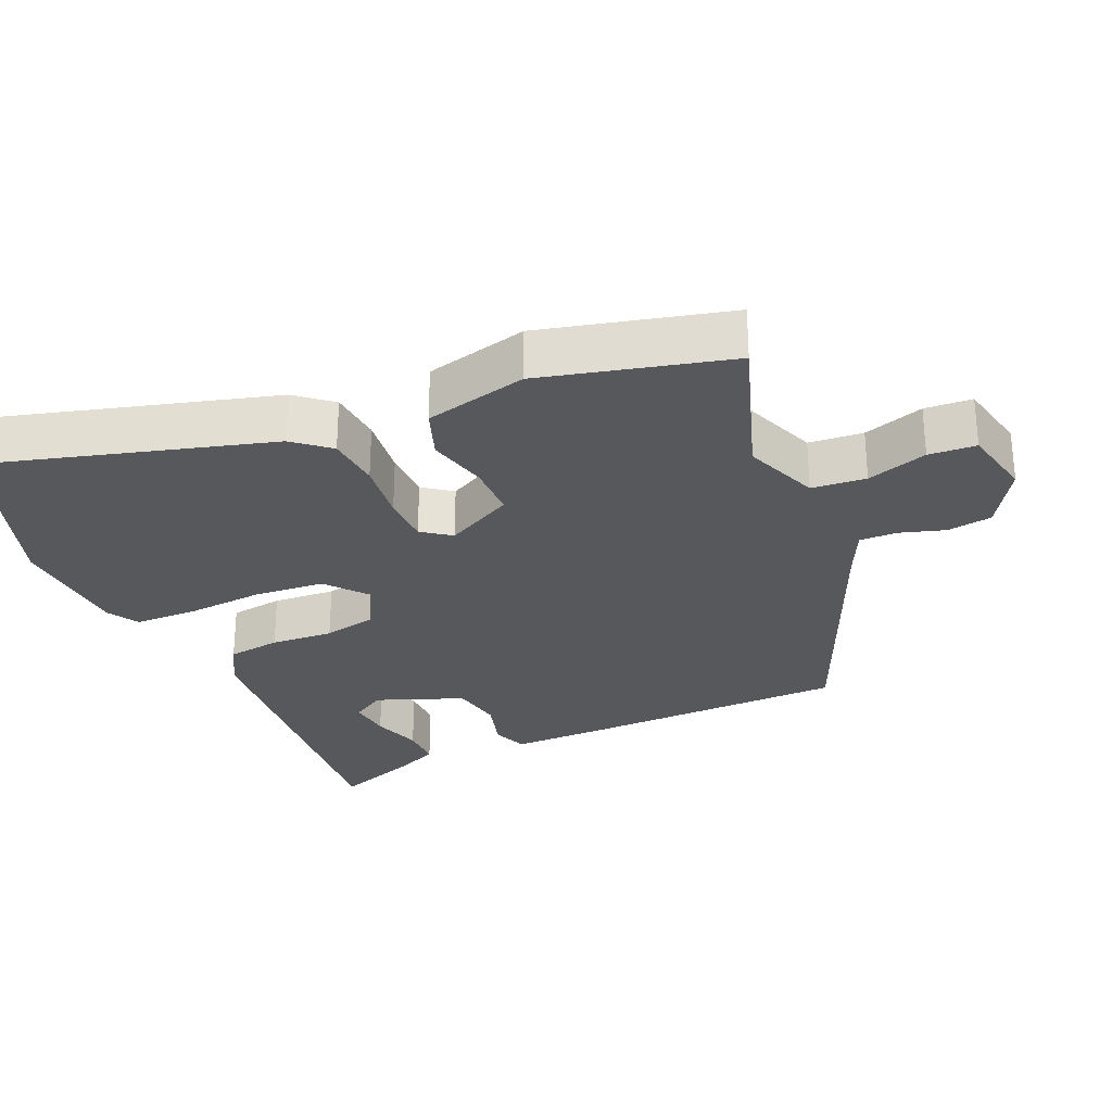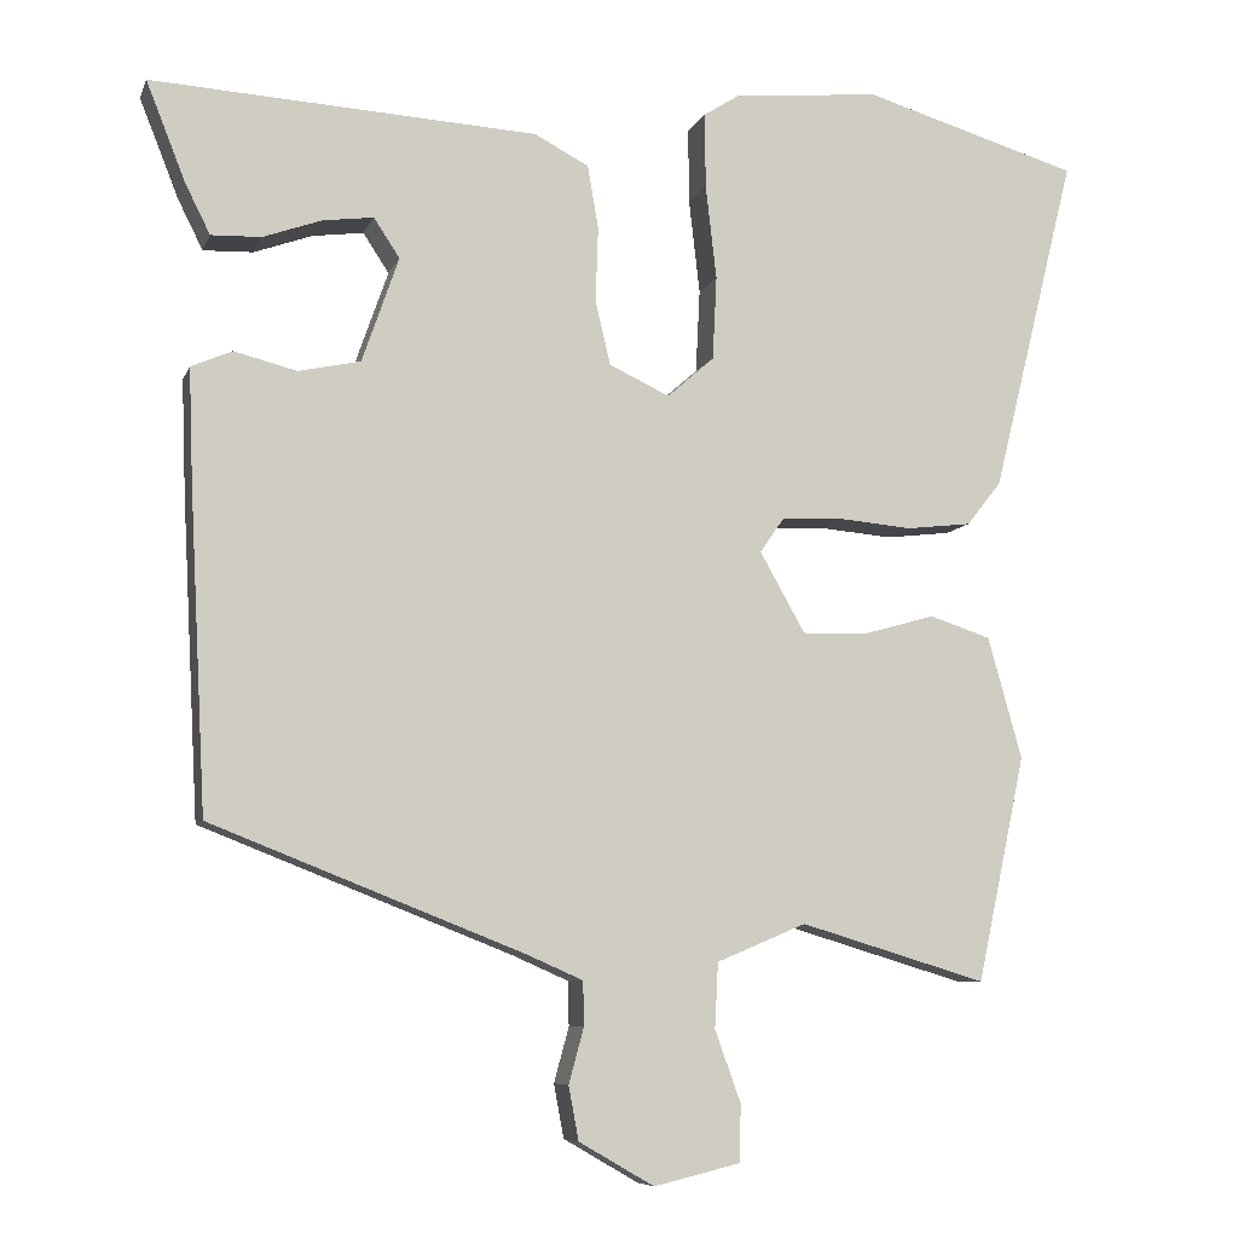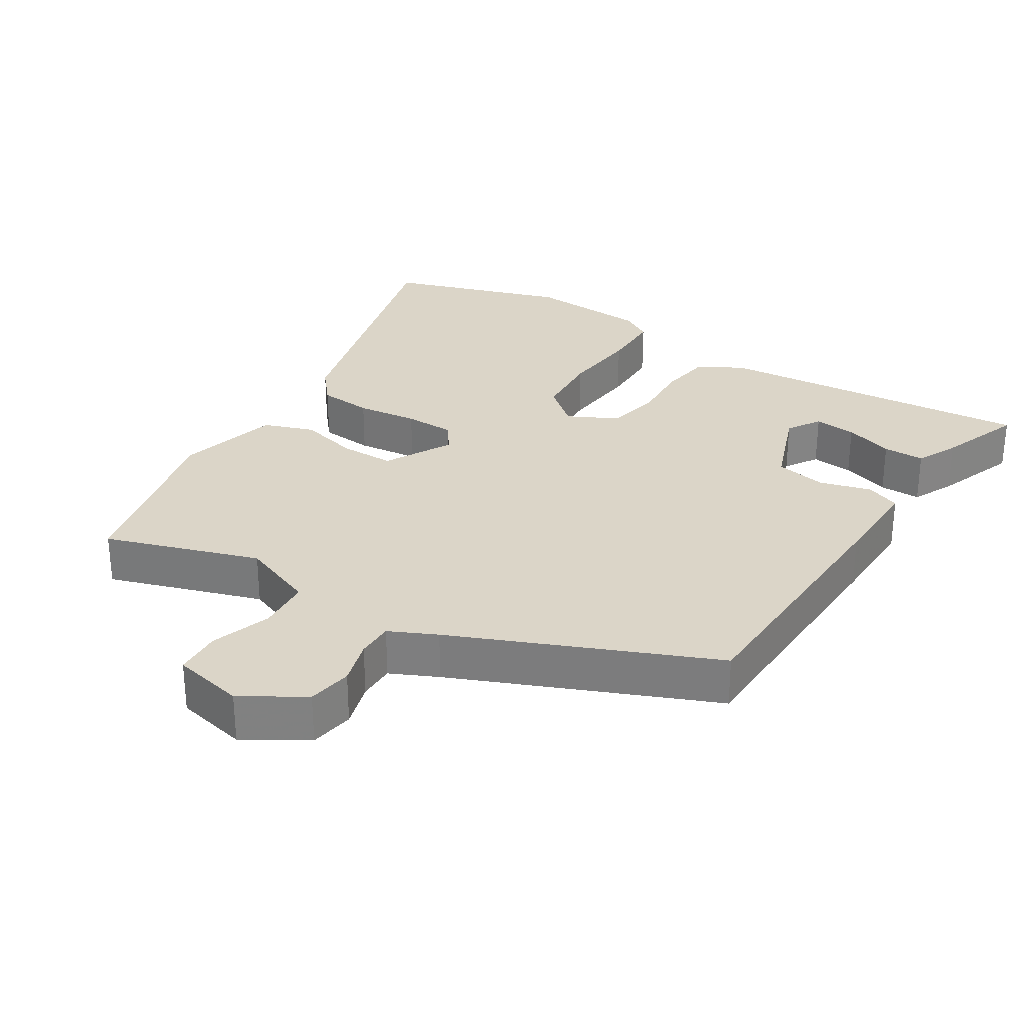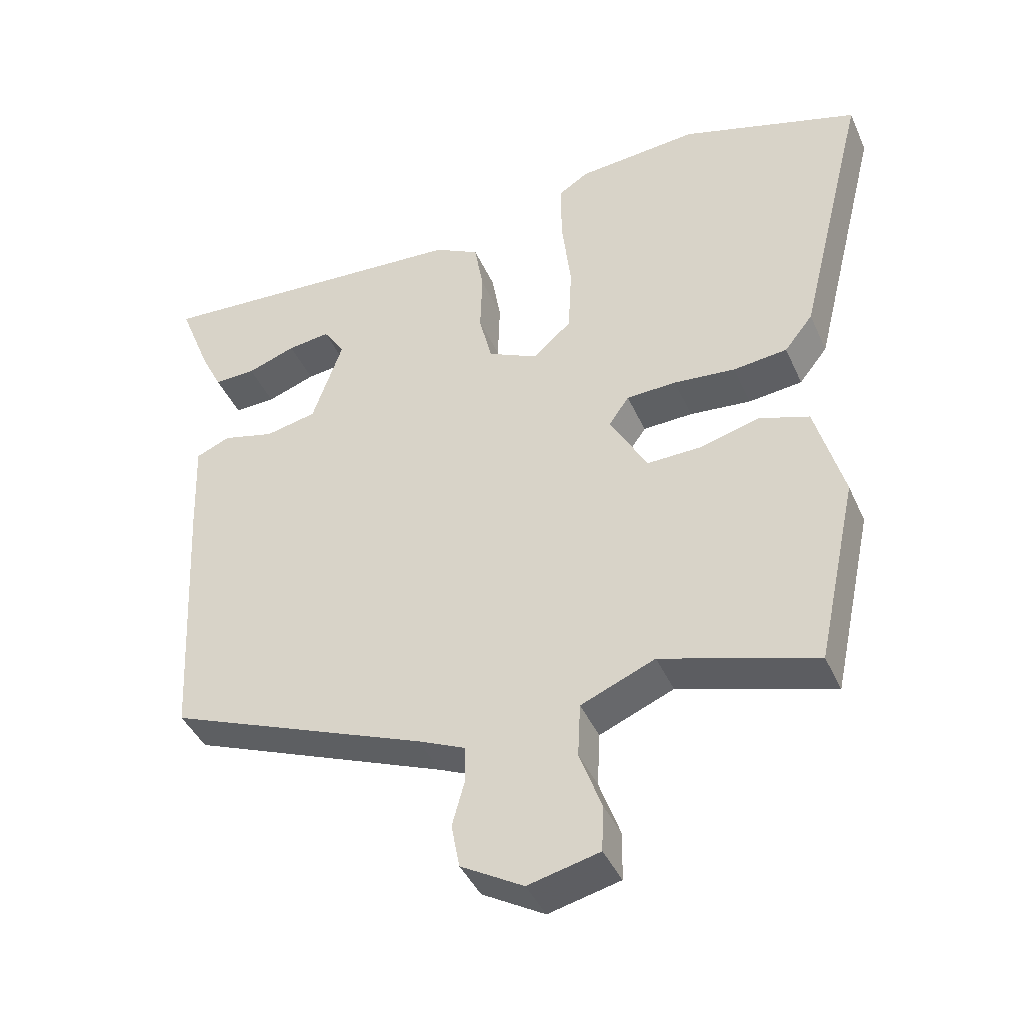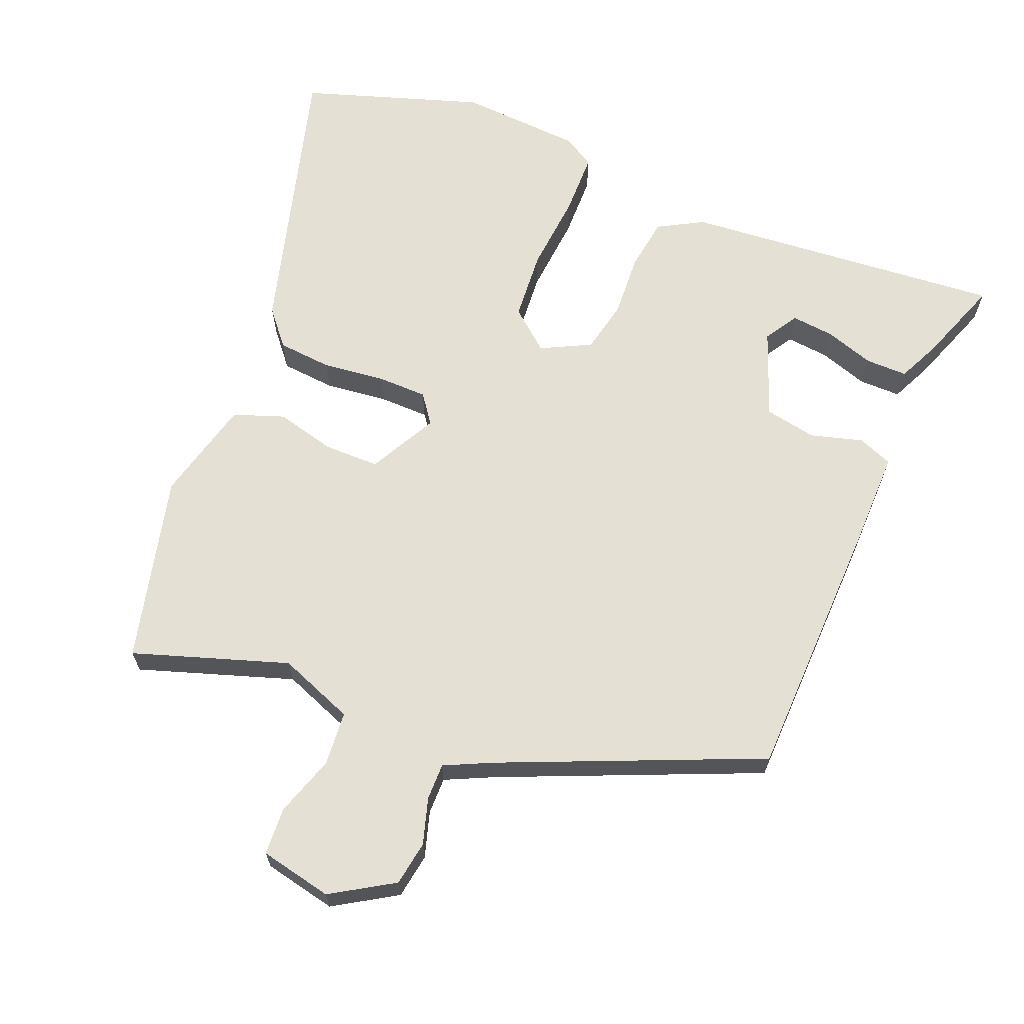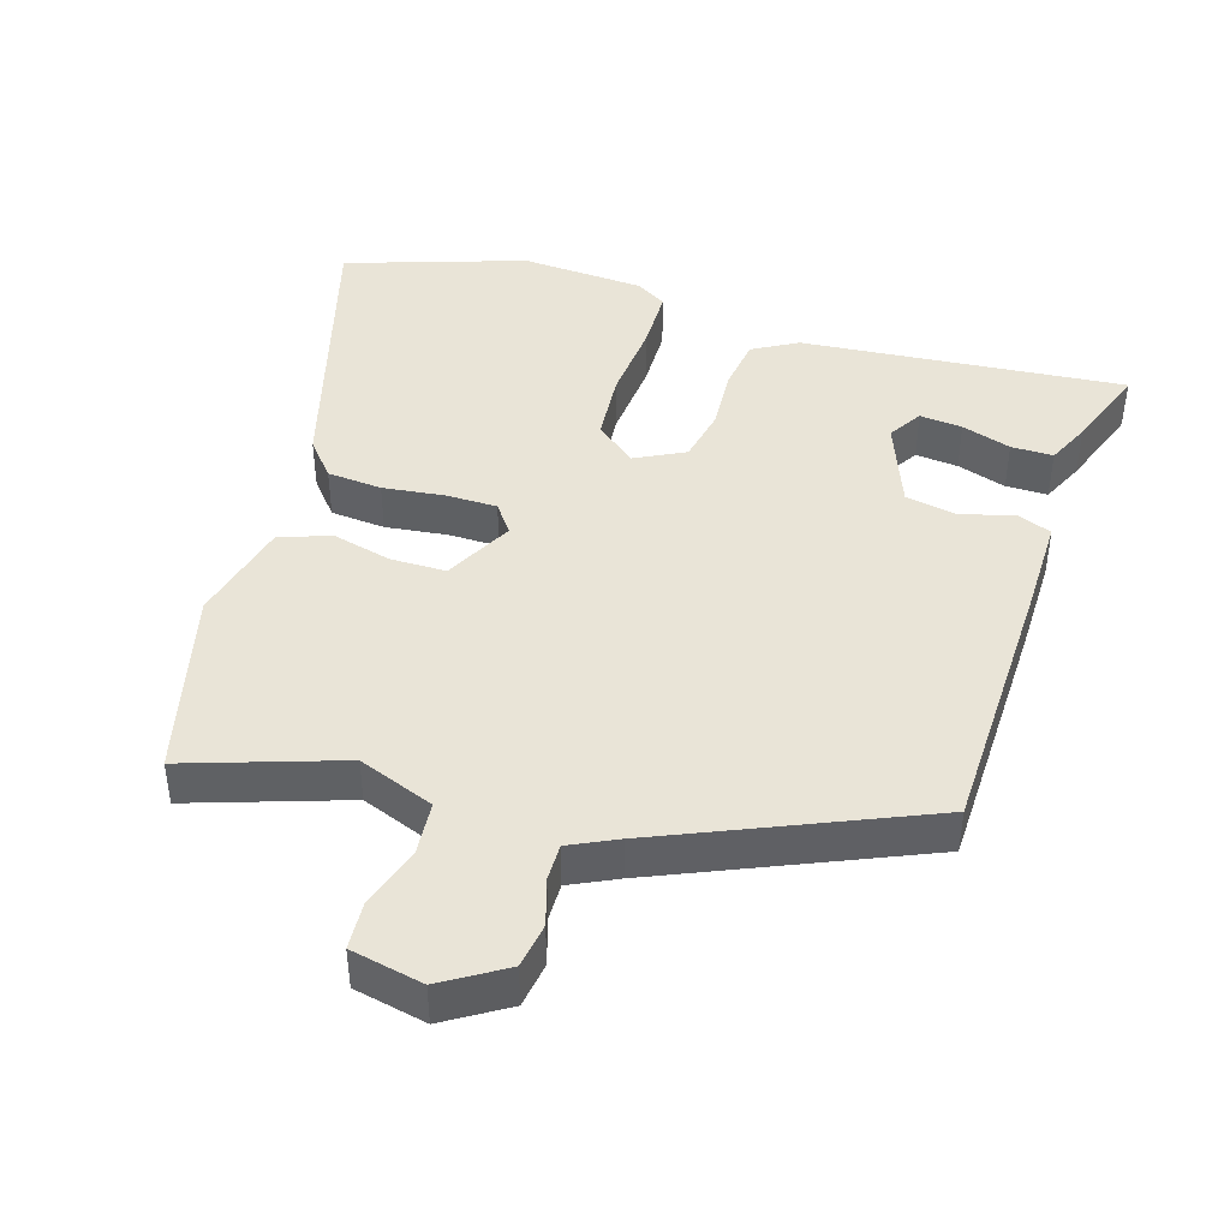
<metadata>
{"format":"obj","ext":"obj","renderer":"f3d","projection":"perspective","resolution":1024,"background":"white","views":[{"elev":-28.3,"azim":111.9,"up":"+Y"},{"elev":-7.7,"azim":-15.3,"up":"+Z"},{"elev":29.6,"azim":-149.2,"up":"+Y"},{"elev":-41.9,"azim":22.7,"up":"+Z"},{"elev":65.8,"azim":-159.4,"up":"+Y"},{"elev":43.4,"azim":-164.6,"up":"+Y"}]}
</metadata>
<code>
v 0.469 0.07 -0.544
v 0.246 0.07 -0.477
v 0.139 0.07 -0.522
v 0.135 0.07 -0.6
v 0.166 0.07 -0.686
v 0.164 0.07 -0.754
v 0.061 0.07 -0.779
v -0.029 0.07 -0.727
v -0.041 0.07 -0.663
v -0.023 0.07 -0.597
v -0.024 0.07 -0.544
v -0.092 0.07 -0.514
v -0.465 0.07 -0.367
v -0.485 0.07 0.015
v -0.49 0.07 0.152
v -0.441 0.07 0.173
v -0.366 0.07 0.154
v -0.292 0.07 0.17
v -0.248 0.07 0.296
v -0.279 0.07 0.343
v -0.34 0.07 0.335
v -0.41 0.07 0.31
v -0.47 0.07 0.308
v -0.5 0.07 0.368
v -0.547 0.07 0.487
v -0.085 0.07 0.46
v -0.02 0.07 0.426
v -0.007 0.07 0.35
v -0.01 0.07 0.26
v 0.008 0.07 0.184
v 0.08 0.07 0.15
v 0.136 0.07 0.199
v 0.141 0.07 0.299
v 0.128 0.07 0.412
v 0.127 0.07 0.502
v 0.171 0.07 0.53
v 0.346 0.07 0.546
v 0.604 0.07 0.469
v 0.504 0.07 0.064
v 0.463 0.07 0.012
v 0.385 0.07 0.003
v 0.296 0.07 0.011
v 0.224 0.07 0.008
v 0.195 0.07 -0.034
v 0.249 0.07 -0.13
v 0.328 0.07 -0.128
v 0.413 0.07 -0.104
v 0.486 0.07 -0.128
v 0.527 0.07 -0.274
v 0.469 0 -0.544
v 0.246 0 -0.477
v 0.139 0 -0.522
v 0.135 0 -0.6
v 0.166 0 -0.686
v 0.164 0 -0.754
v 0.061 0 -0.779
v -0.029 0 -0.727
v -0.041 0 -0.663
v -0.023 0 -0.597
v -0.024 0 -0.544
v -0.092 0 -0.514
v -0.465 0 -0.367
v -0.485 0 0.015
v -0.49 0 0.152
v -0.441 0 0.173
v -0.366 0 0.154
v -0.292 0 0.17
v -0.248 0 0.296
v -0.279 0 0.343
v -0.34 0 0.335
v -0.41 0 0.31
v -0.47 0 0.308
v -0.5 0 0.368
v -0.547 0 0.487
v -0.085 0 0.46
v -0.02 0 0.426
v -0.007 0 0.35
v -0.01 0 0.26
v 0.008 0 0.184
v 0.08 0 0.15
v 0.136 0 0.199
v 0.141 0 0.299
v 0.128 0 0.412
v 0.127 0 0.502
v 0.171 0 0.53
v 0.346 0 0.546
v 0.604 0 0.469
v 0.504 0 0.064
v 0.463 0 0.012
v 0.385 0 0.003
v 0.296 0 0.011
v 0.224 0 0.008
v 0.195 0 -0.034
v 0.249 0 -0.13
v 0.328 0 -0.128
v 0.413 0 -0.104
v 0.486 0 -0.128
v 0.527 0 -0.274
f 49 1 2
f 48 49 2
f 47 48 2
f 46 47 2
f 45 46 2 3
f 44 45 3
f 40 41 42
f 39 40 42
f 38 39 42
f 37 38 42
f 36 37 42
f 35 36 42
f 34 35 42
f 33 34 42
f 32 33 42 43
f 31 32 43 44
f 27 28 29
f 26 27 29
f 25 26 29
f 23 24 25
f 22 23 25
f 21 22 25
f 20 21 25
f 20 25 29
f 19 20 29 30
f 15 16 17
f 14 15 17
f 13 14 17
f 12 13 17
f 11 12 17 18
f 8 9 10
f 7 8 10
f 6 7 10
f 5 6 10
f 4 5 10
f 3 4 10 11
f 30 31 44
f 19 30 44
f 18 19 44
f 11 18 44
f 3 11 44
f 51 50 98
f 51 98 97
f 51 97 96
f 51 96 95
f 52 51 95 94
f 52 94 93
f 91 90 89
f 91 89 88
f 91 88 87
f 91 87 86
f 91 86 85
f 91 85 84
f 91 84 83
f 91 83 82
f 92 91 82 81
f 93 92 81 80
f 78 77 76
f 78 76 75
f 78 75 74
f 74 73 72
f 74 72 71
f 74 71 70
f 74 70 69
f 78 74 69
f 79 78 69 68
f 66 65 64
f 66 64 63
f 66 63 62
f 66 62 61
f 67 66 61 60
f 59 58 57
f 59 57 56
f 59 56 55
f 59 55 54
f 59 54 53
f 60 59 53 52
f 93 80 79
f 93 79 68
f 93 68 67
f 93 67 60
f 93 60 52
f 1 50 51 2
f 2 51 52 3
f 3 52 53 4
f 4 53 54 5
f 5 54 55 6
f 6 55 56 7
f 7 56 57 8
f 8 57 58 9
f 9 58 59 10
f 10 59 60 11
f 11 60 61 12
f 12 61 62 13
f 13 62 63 14
f 14 63 64 15
f 15 64 65 16
f 16 65 66 17
f 17 66 67 18
f 18 67 68 19
f 19 68 69 20
f 20 69 70 21
f 21 70 71 22
f 22 71 72 23
f 23 72 73 24
f 24 73 74 25
f 25 74 75 26
f 26 75 76 27
f 27 76 77 28
f 28 77 78 29
f 29 78 79 30
f 30 79 80 31
f 31 80 81 32
f 32 81 82 33
f 33 82 83 34
f 34 83 84 35
f 35 84 85 36
f 36 85 86 37
f 37 86 87 38
f 38 87 88 39
f 39 88 89 40
f 40 89 90 41
f 41 90 91 42
f 42 91 92 43
f 43 92 93 44
f 44 93 94 45
f 45 94 95 46
f 46 95 96 47
f 47 96 97 48
f 48 97 98 49
f 49 98 50 1

</code>
